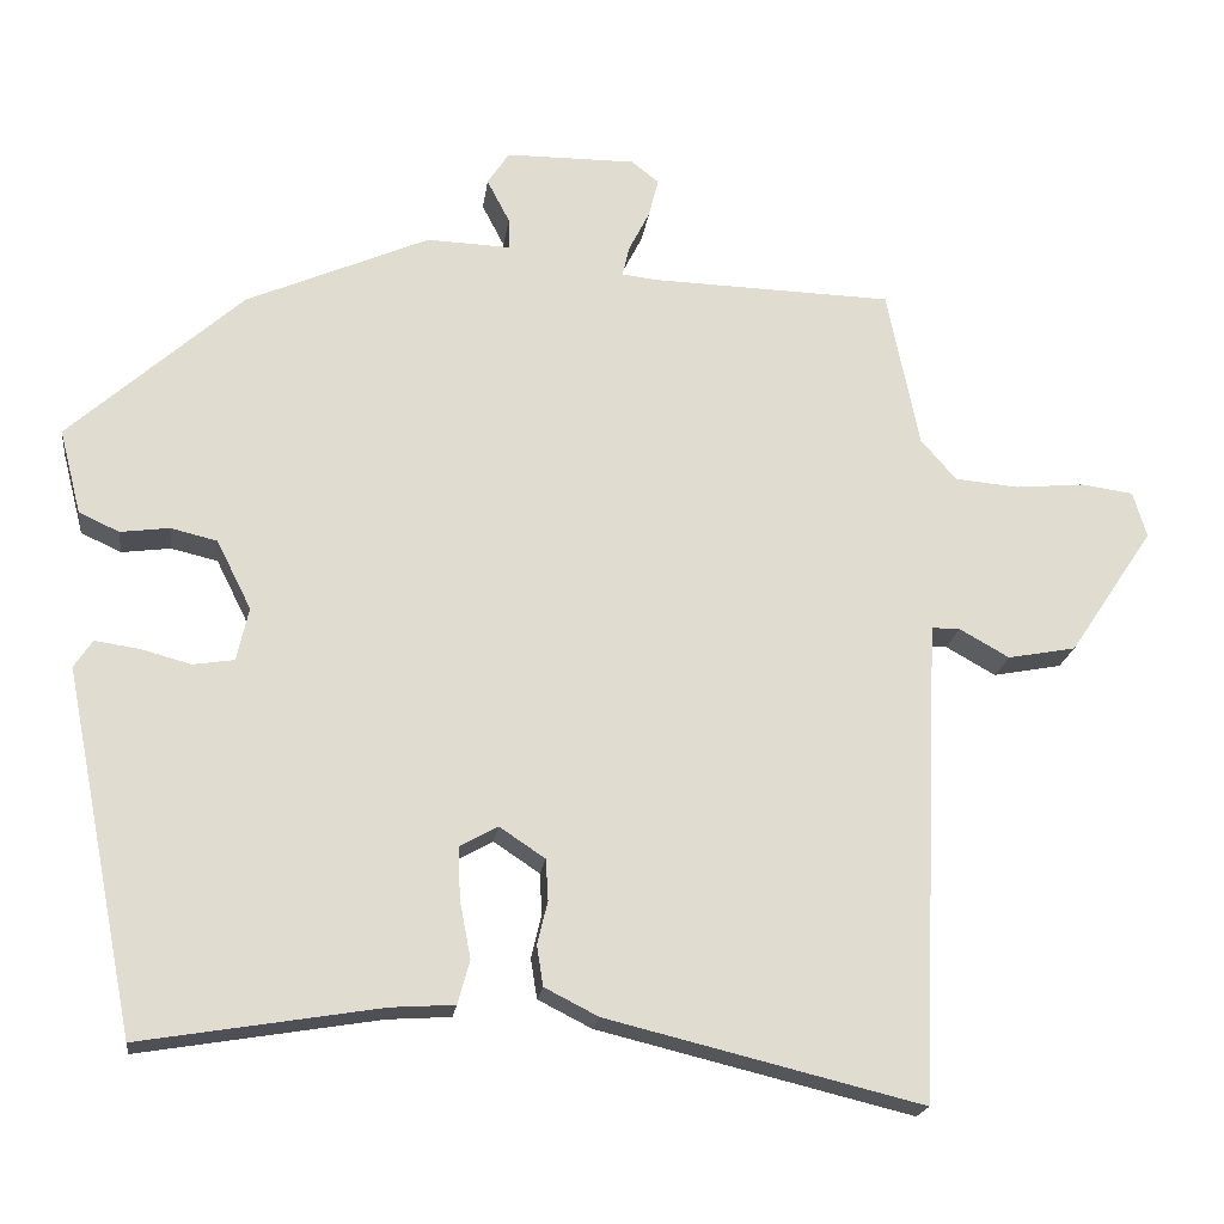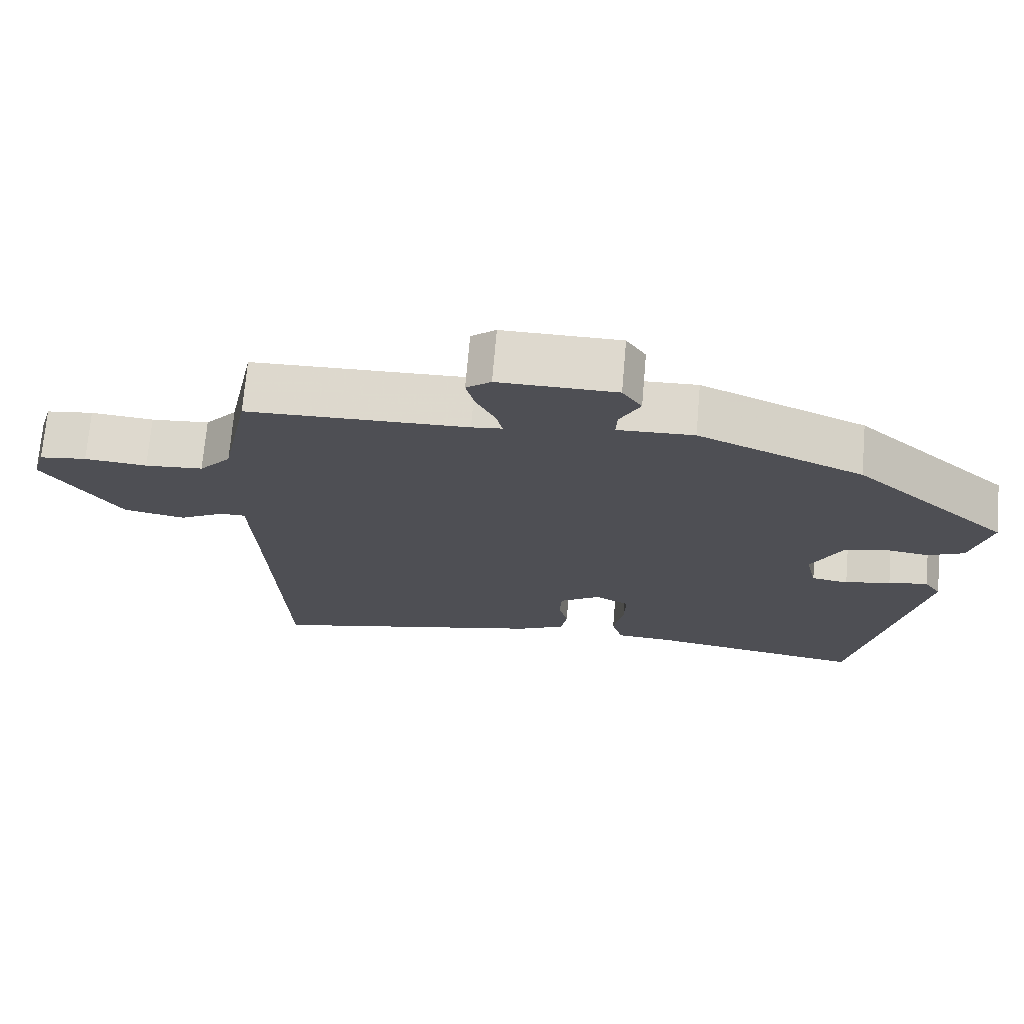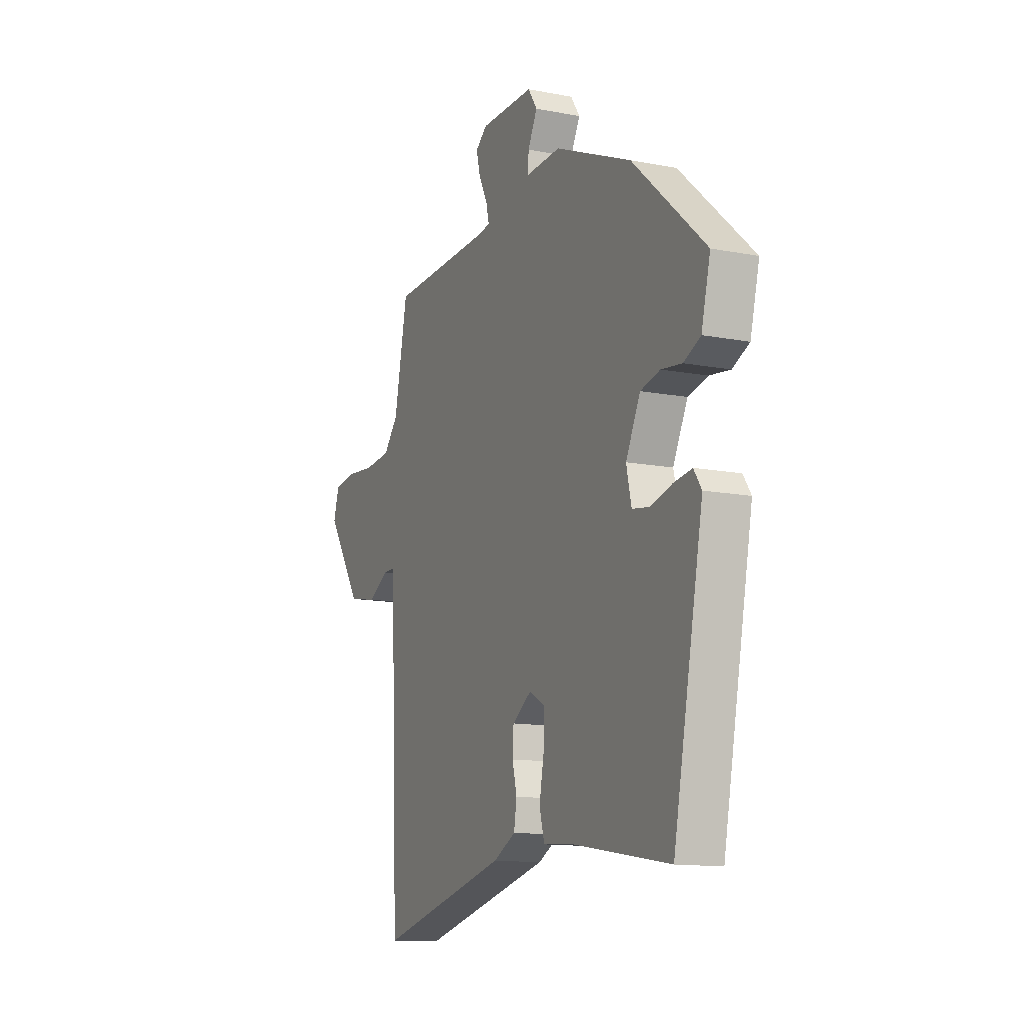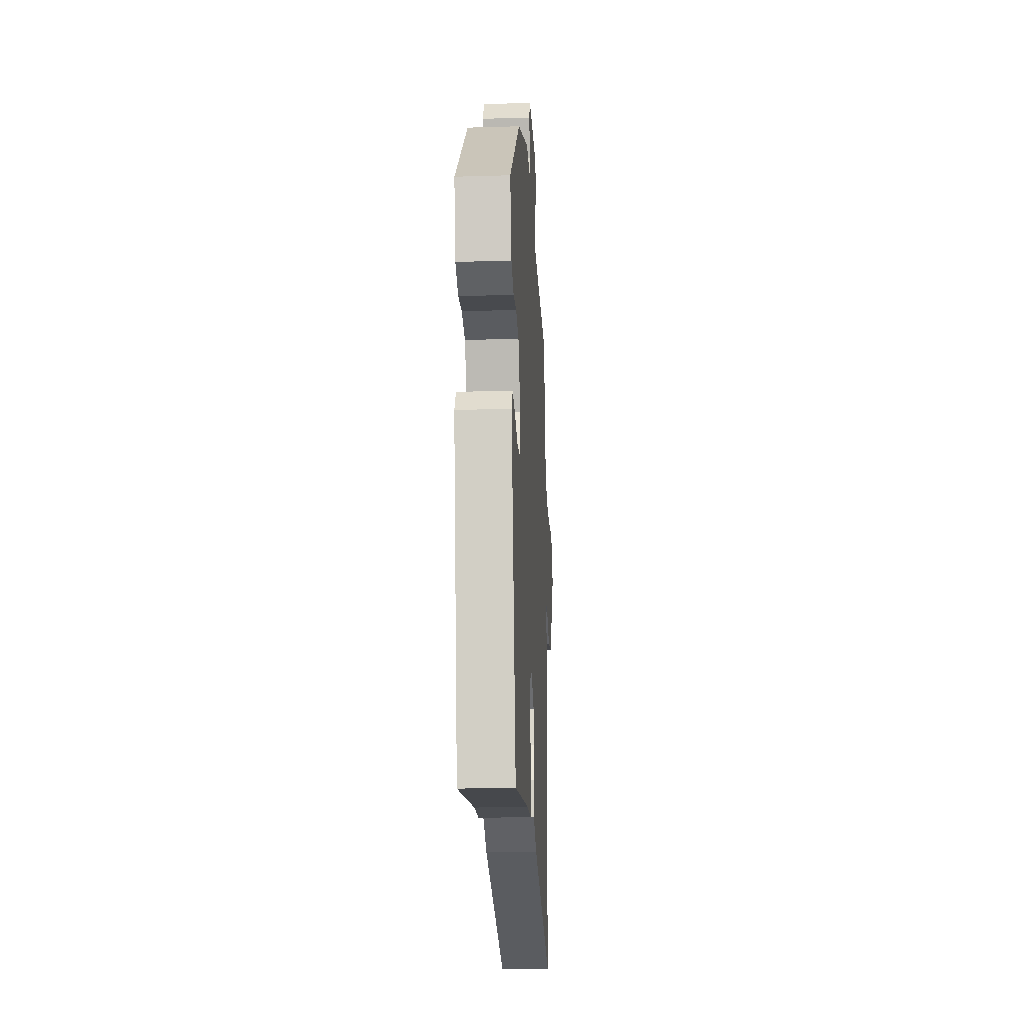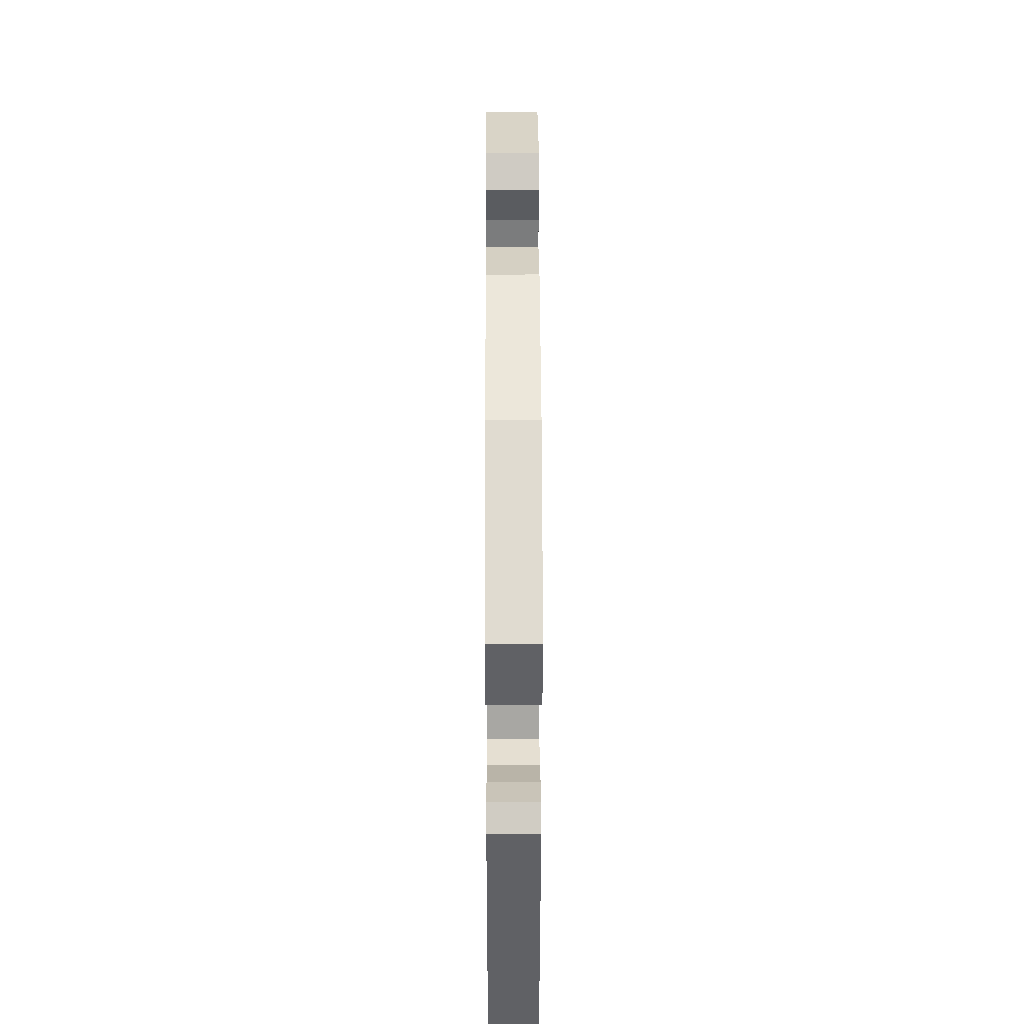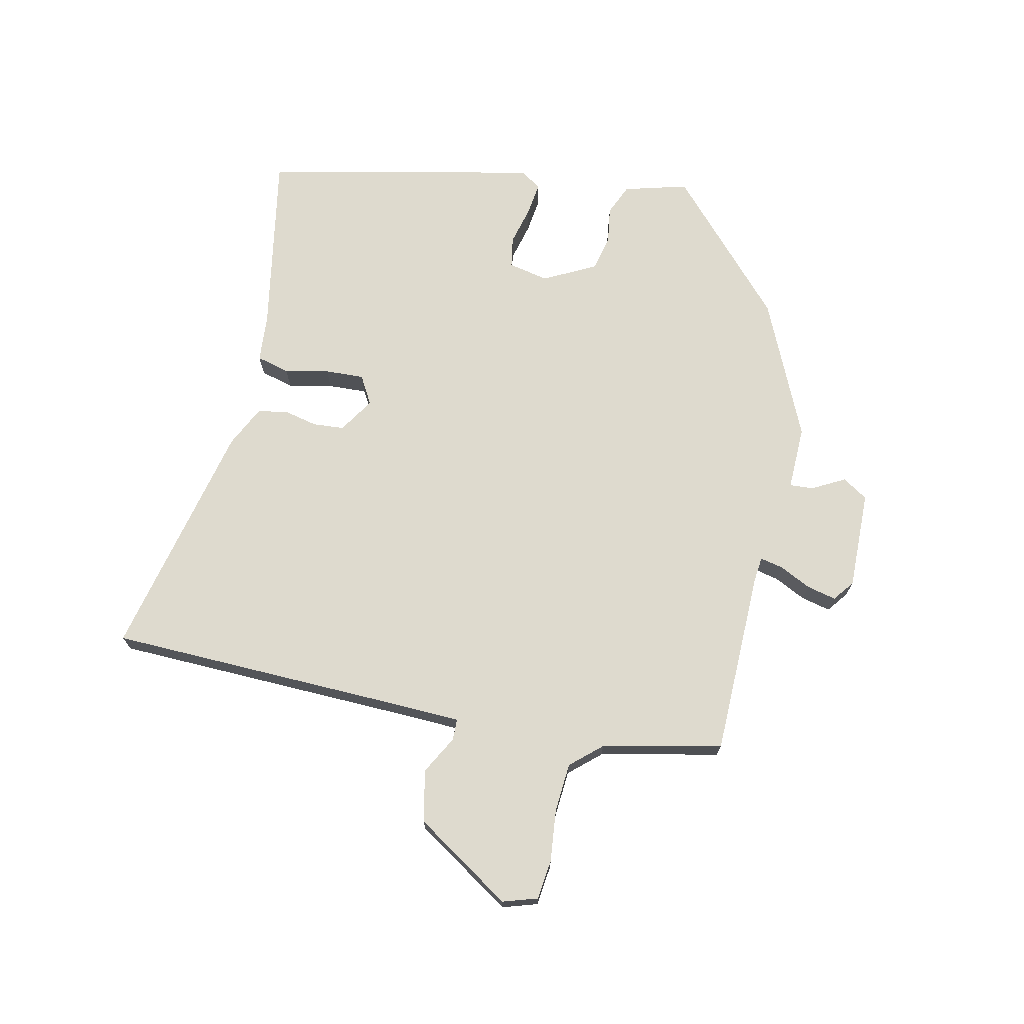
<metadata>
{"format":"obj","ext":"obj","renderer":"f3d","projection":"perspective","resolution":1024,"background":"white","views":[{"elev":-19.7,"azim":172.6,"up":"+Z"},{"elev":71.7,"azim":4.9,"up":"+Z"},{"elev":-12.8,"azim":66.0,"up":"+Z"},{"elev":-20.6,"azim":93.1,"up":"+Z"},{"elev":28.4,"azim":89.8,"up":"+Z"},{"elev":71.3,"azim":-78.5,"up":"+Y"}]}
</metadata>
<code>
v 0.42 0.07 -0.507
v 0.121 0.07 -0.458
v 0.042 0.07 -0.453
v 0.027 0.07 -0.399
v 0.041 0.07 -0.326
v 0.043 0.07 -0.262
v -0.004 0.07 -0.236
v -0.061 0.07 -0.274
v -0.064 0.07 -0.325
v -0.051 0.07 -0.379
v -0.059 0.07 -0.429
v -0.126 0.07 -0.463
v -0.518 0.07 -0.559
v -0.538 0.07 -0.083
v -0.544 0.07 0.04
v -0.579 0.07 0.04
v -0.641 0.07 0.005
v -0.726 0.07 0.021
v -0.831 0.07 0.178
v -0.814 0.07 0.235
v -0.749 0.07 0.244
v -0.663 0.07 0.236
v -0.583 0.07 0.243
v -0.539 0.07 0.294
v -0.499 0.07 0.491
v -0.196 0.07 0.5
v -0.154 0.07 0.505
v -0.163 0.07 0.543
v -0.189 0.07 0.594
v -0.201 0.07 0.642
v -0.167 0.07 0.669
v -0.005 0.07 0.668
v 0.022 0.07 0.627
v -0.006 0.07 0.573
v -0.008 0.07 0.534
v 0.097 0.07 0.538
v 0.325 0.07 0.439
v 0.541 0.07 0.246
v 0.514 0.07 0.141
v 0.464 0.07 0.118
v 0.403 0.07 0.126
v 0.345 0.07 0.112
v 0.302 0.07 0.026
v 0.317 0.07 -0.04
v 0.368 0.07 -0.048
v 0.431 0.07 -0.031
v 0.486 0.07 -0.023
v 0.509 0.07 -0.057
v 0.42 0 -0.507
v 0.121 0 -0.458
v 0.042 0 -0.453
v 0.027 0 -0.399
v 0.041 0 -0.326
v 0.043 0 -0.262
v -0.004 0 -0.236
v -0.061 0 -0.274
v -0.064 0 -0.325
v -0.051 0 -0.379
v -0.059 0 -0.429
v -0.126 0 -0.463
v -0.518 0 -0.559
v -0.538 0 -0.083
v -0.544 0 0.04
v -0.579 0 0.04
v -0.641 0 0.005
v -0.726 0 0.021
v -0.831 0 0.178
v -0.814 0 0.235
v -0.749 0 0.244
v -0.663 0 0.236
v -0.583 0 0.243
v -0.539 0 0.294
v -0.499 0 0.491
v -0.196 0 0.5
v -0.154 0 0.505
v -0.163 0 0.543
v -0.189 0 0.594
v -0.201 0 0.642
v -0.167 0 0.669
v -0.005 0 0.668
v 0.022 0 0.627
v -0.006 0 0.573
v -0.008 0 0.534
v 0.097 0 0.538
v 0.325 0 0.439
v 0.541 0 0.246
v 0.514 0 0.141
v 0.464 0 0.118
v 0.403 0 0.126
v 0.345 0 0.112
v 0.302 0 0.026
v 0.317 0 -0.04
v 0.368 0 -0.048
v 0.431 0 -0.031
v 0.486 0 -0.023
v 0.509 0 -0.057
f 45 46 47 48
f 45 48 1 2
f 44 45 2 3
f 43 44 3 4
f 42 43 4 5
f 38 39 40 41
f 38 41 42
f 35 36 37 38
f 35 38 42
f 31 32 33 34
f 31 34 35
f 28 29 30 31
f 27 28 31 35
f 24 25 26
f 23 24 26 27
f 19 20 21 22
f 19 22 23
f 16 17 18 19
f 15 16 19 23
f 11 12 13 14
f 9 10 11 14
f 8 9 14 15
f 7 8 15 23
f 42 5 6
f 23 27 35 42
f 6 7 23 42
f 96 95 94 93
f 50 49 96 93
f 51 50 93 92
f 52 51 92 91
f 53 52 91 90
f 89 88 87 86
f 90 89 86
f 86 85 84 83
f 90 86 83
f 82 81 80 79
f 83 82 79
f 79 78 77 76
f 83 79 76 75
f 74 73 72
f 75 74 72 71
f 70 69 68 67
f 71 70 67
f 67 66 65 64
f 71 67 64 63
f 62 61 60 59
f 62 59 58 57
f 63 62 57 56
f 71 63 56 55
f 54 53 90
f 90 83 75 71
f 90 71 55 54
f 1 49 50 2
f 2 50 51 3
f 3 51 52 4
f 4 52 53 5
f 5 53 54 6
f 6 54 55 7
f 7 55 56 8
f 8 56 57 9
f 9 57 58 10
f 10 58 59 11
f 11 59 60 12
f 12 60 61 13
f 13 61 62 14
f 14 62 63 15
f 15 63 64 16
f 16 64 65 17
f 17 65 66 18
f 18 66 67 19
f 19 67 68 20
f 20 68 69 21
f 21 69 70 22
f 22 70 71 23
f 23 71 72 24
f 24 72 73 25
f 25 73 74 26
f 26 74 75 27
f 27 75 76 28
f 28 76 77 29
f 29 77 78 30
f 30 78 79 31
f 31 79 80 32
f 32 80 81 33
f 33 81 82 34
f 34 82 83 35
f 35 83 84 36
f 36 84 85 37
f 37 85 86 38
f 38 86 87 39
f 39 87 88 40
f 40 88 89 41
f 41 89 90 42
f 42 90 91 43
f 43 91 92 44
f 44 92 93 45
f 45 93 94 46
f 46 94 95 47
f 47 95 96 48
f 48 96 49 1

</code>
